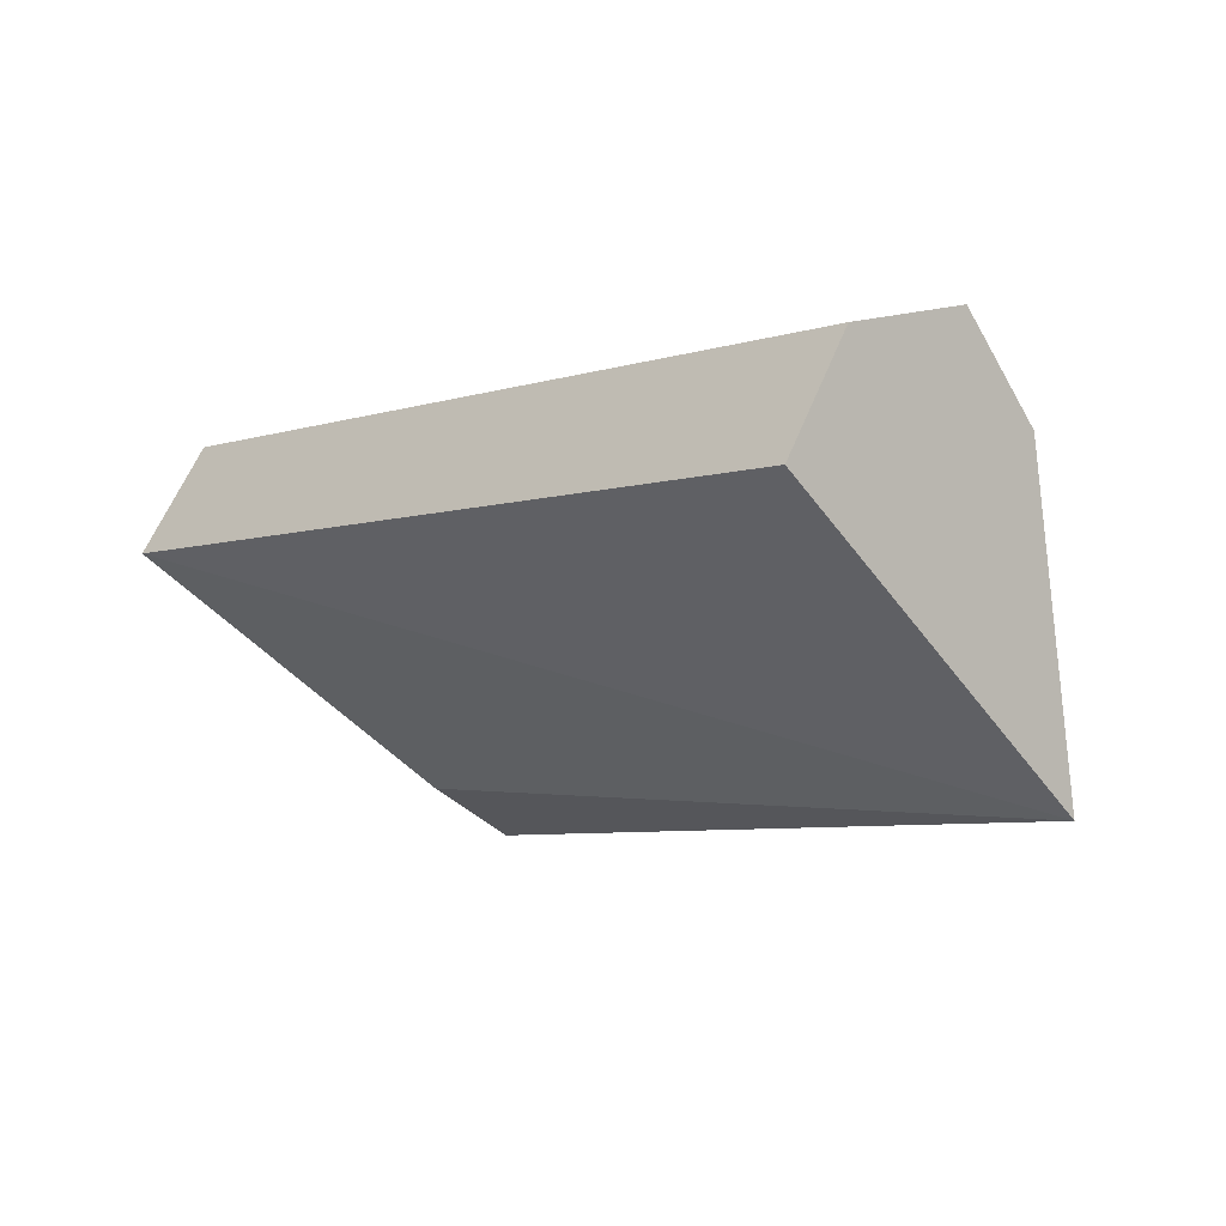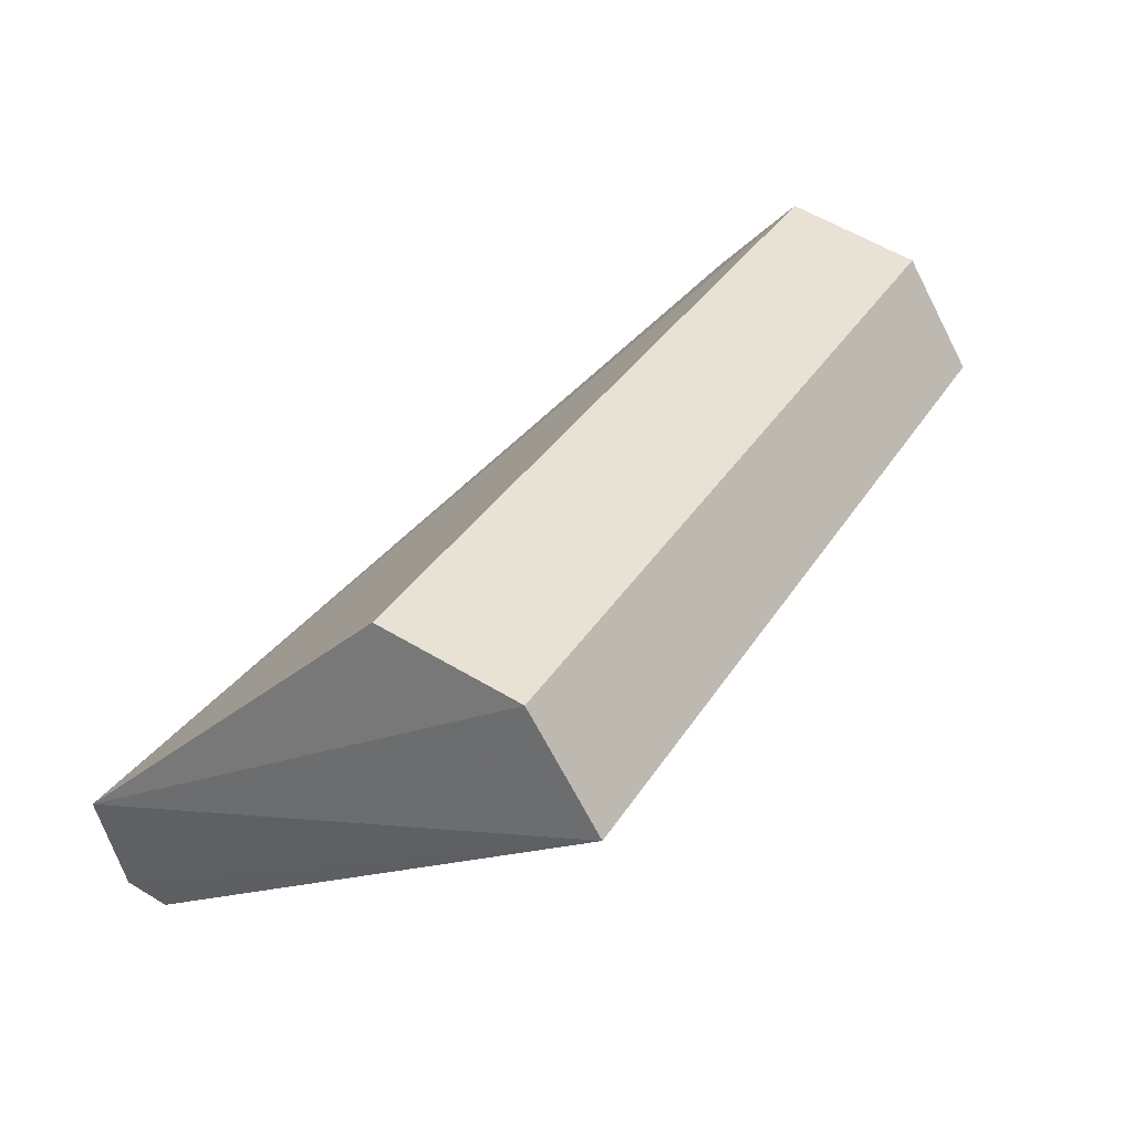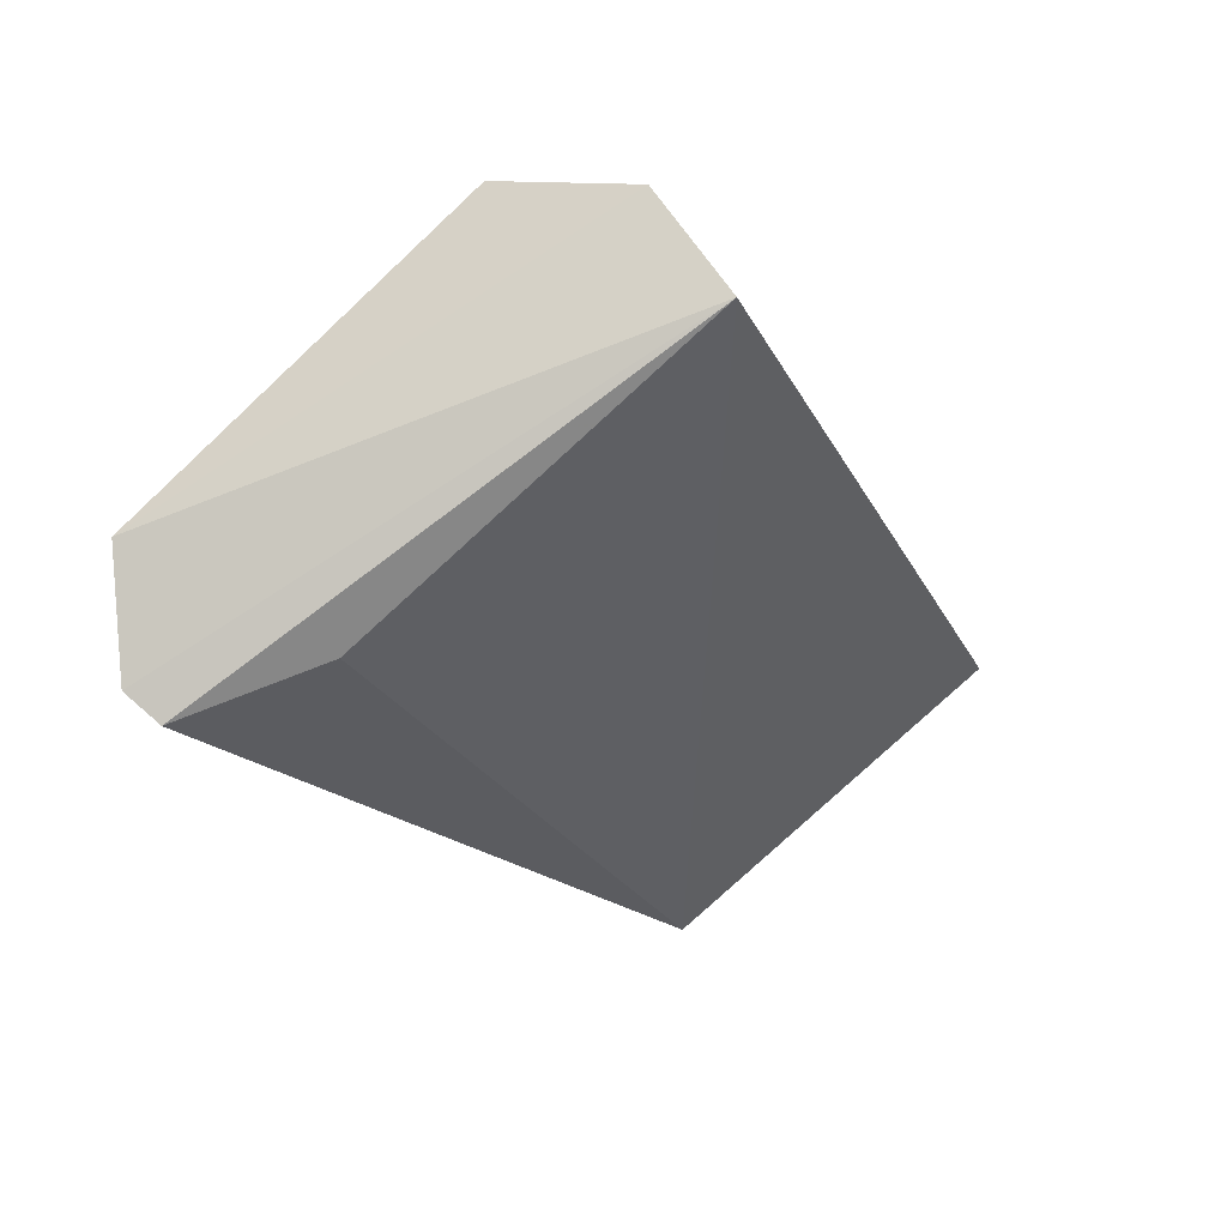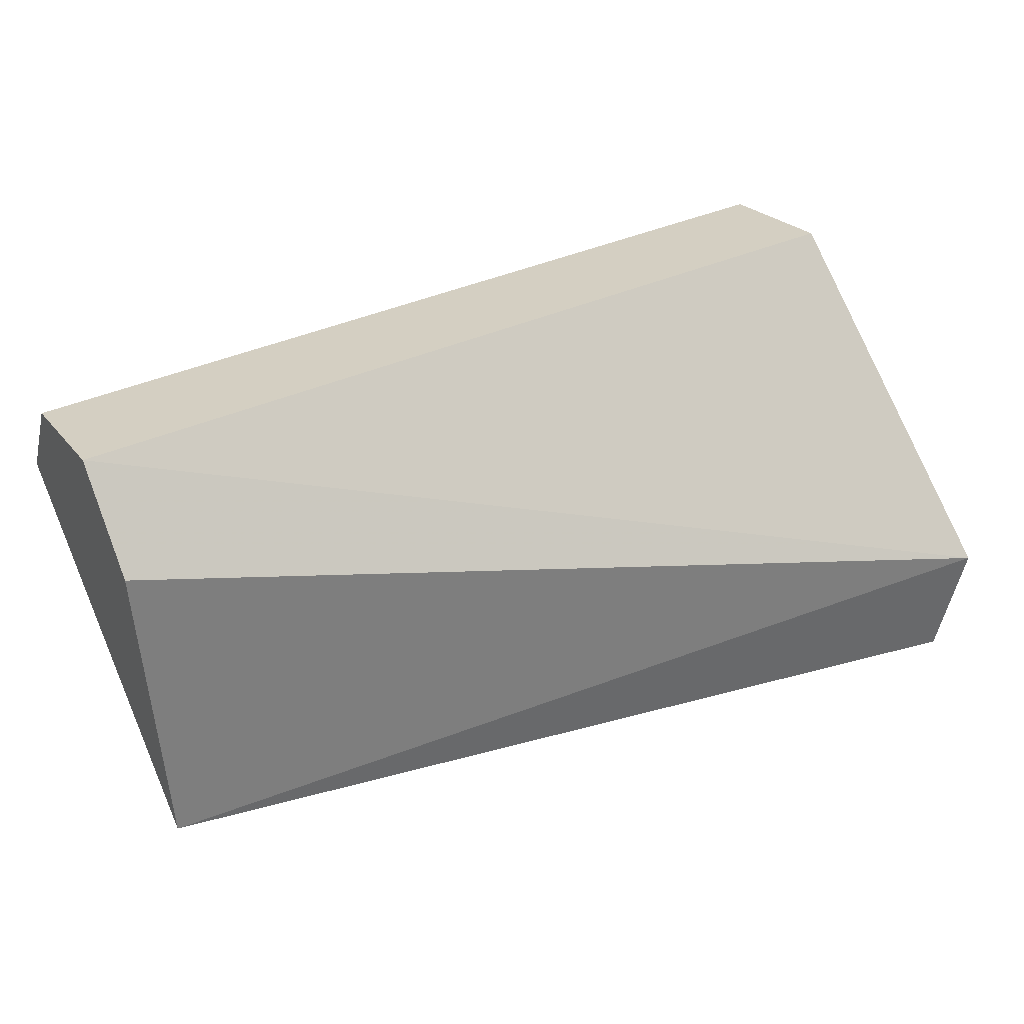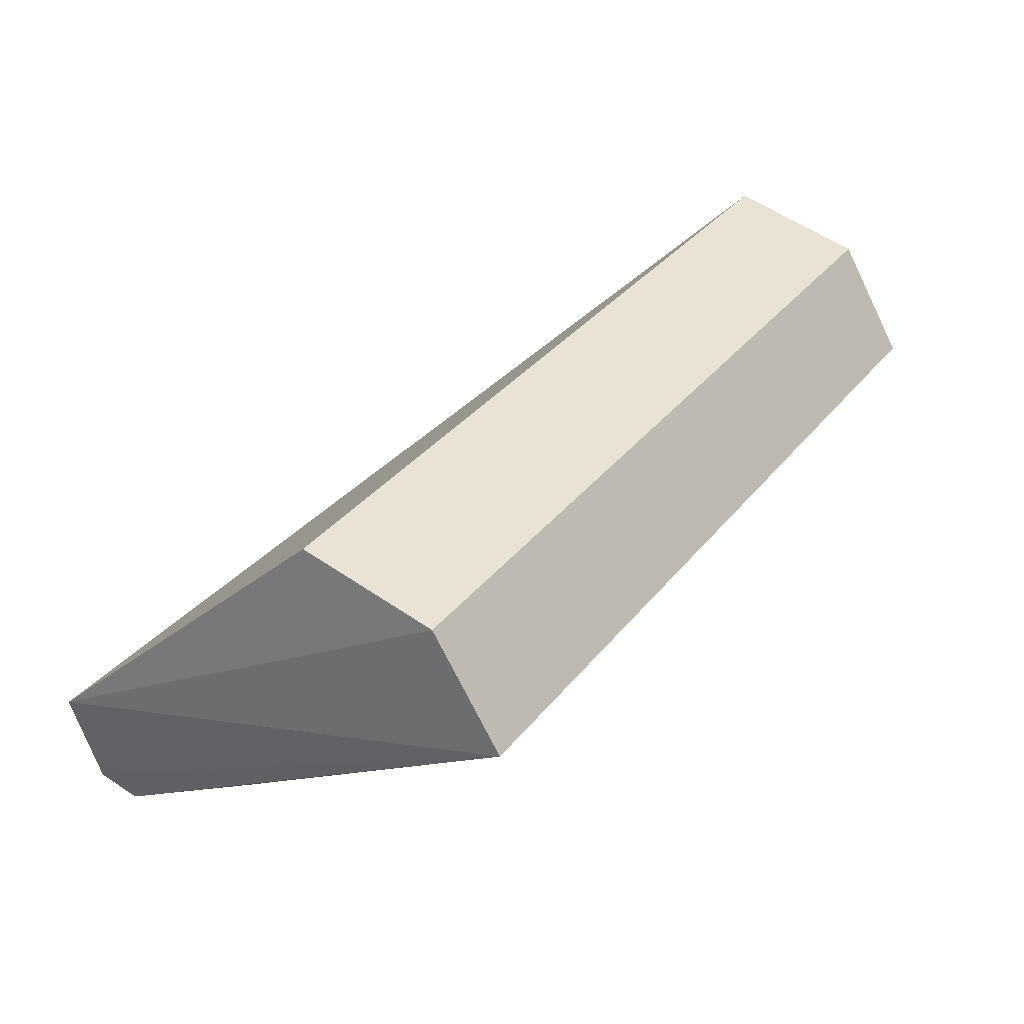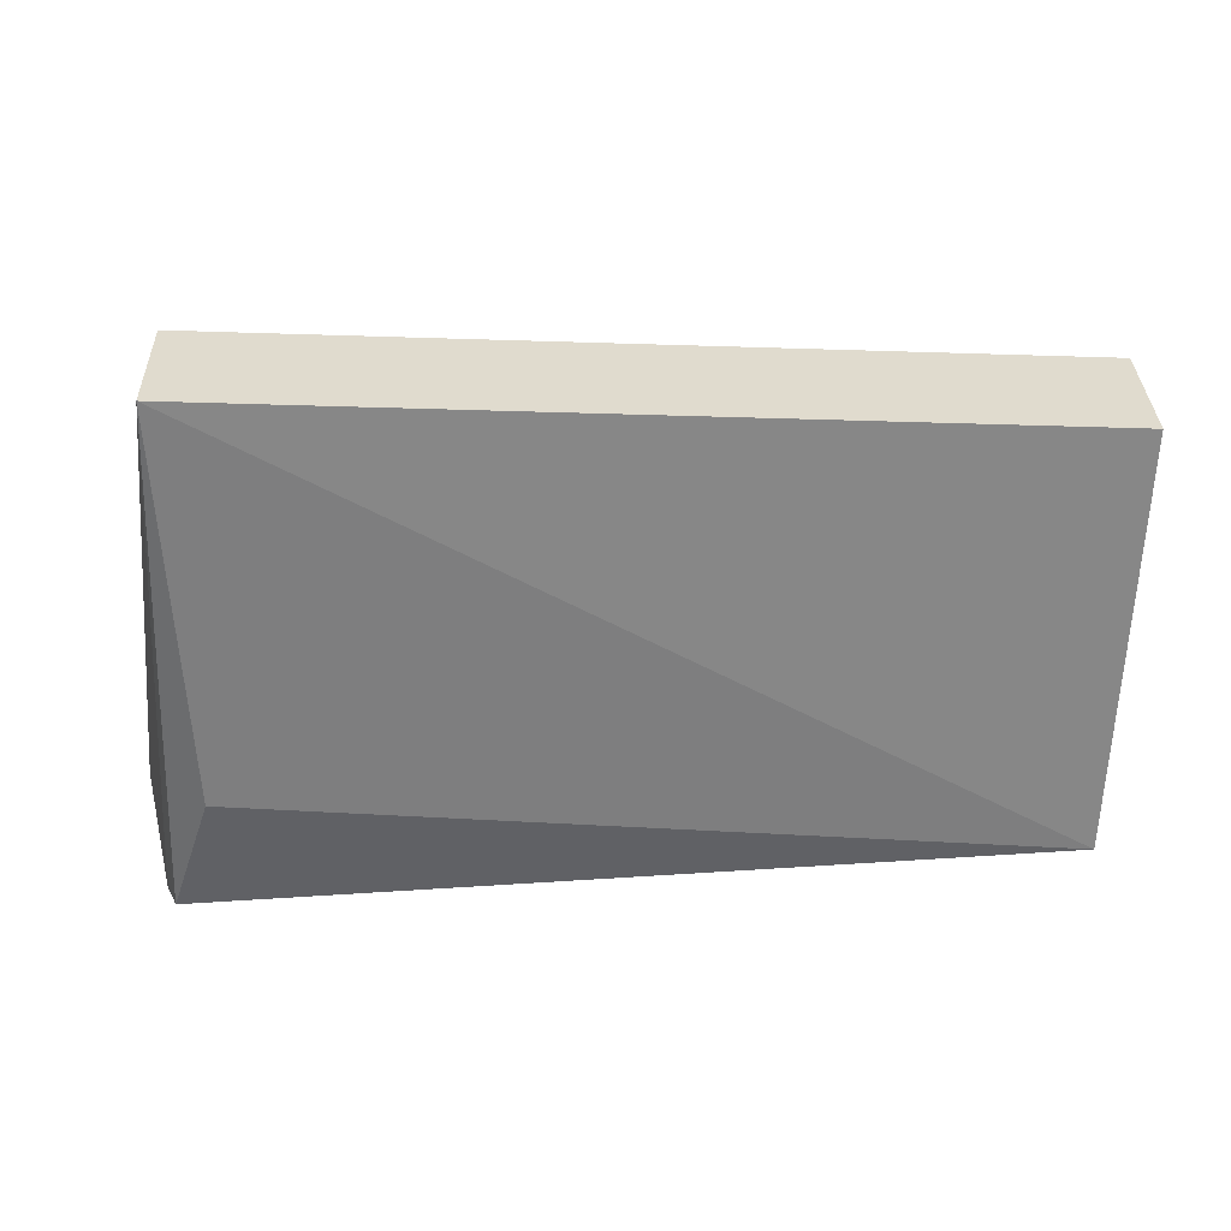
<metadata>
{"format":"obj","ext":"obj","renderer":"f3d","projection":"perspective","resolution":1024,"background":"white","views":[{"elev":-4.3,"azim":-132.8,"up":"+Z"},{"elev":35.0,"azim":117.9,"up":"+Z"},{"elev":-21.4,"azim":110.3,"up":"+Z"},{"elev":39.3,"azim":-29.1,"up":"+Z"},{"elev":34.5,"azim":122.6,"up":"+Z"},{"elev":-25.2,"azim":176.9,"up":"+Z"}]}
</metadata>
<code>
v 0.3096 0.2158 0.1085
v 0.3117 0.2003 0.09359
v 0.3096 0.2268 0.1008
v 0.264 0.2089 0.08722
v 0.264 0.2158 0.1085
v 0.3095 0.202 0.08584
v 0.3096 0.2231 0.1067
v 0.264 0.2114 0.1037
v 0.264 0.2268 0.1008
v 0.3102 0.2005 0.08731
v 0.3075 0.2089 0.08859
v 0.264 0.2231 0.1067
f 5 2 1
f 7 1 2
f 7 2 3
f 7 5 1
f 8 5 4
f 8 4 2
f 8 2 5
f 9 3 4
f 9 4 5
f 9 7 3
f 10 6 3
f 10 3 2
f 10 2 4
f 10 4 6
f 11 6 4
f 11 4 3
f 11 3 6
f 12 9 5
f 12 5 7
f 12 7 9

</code>
